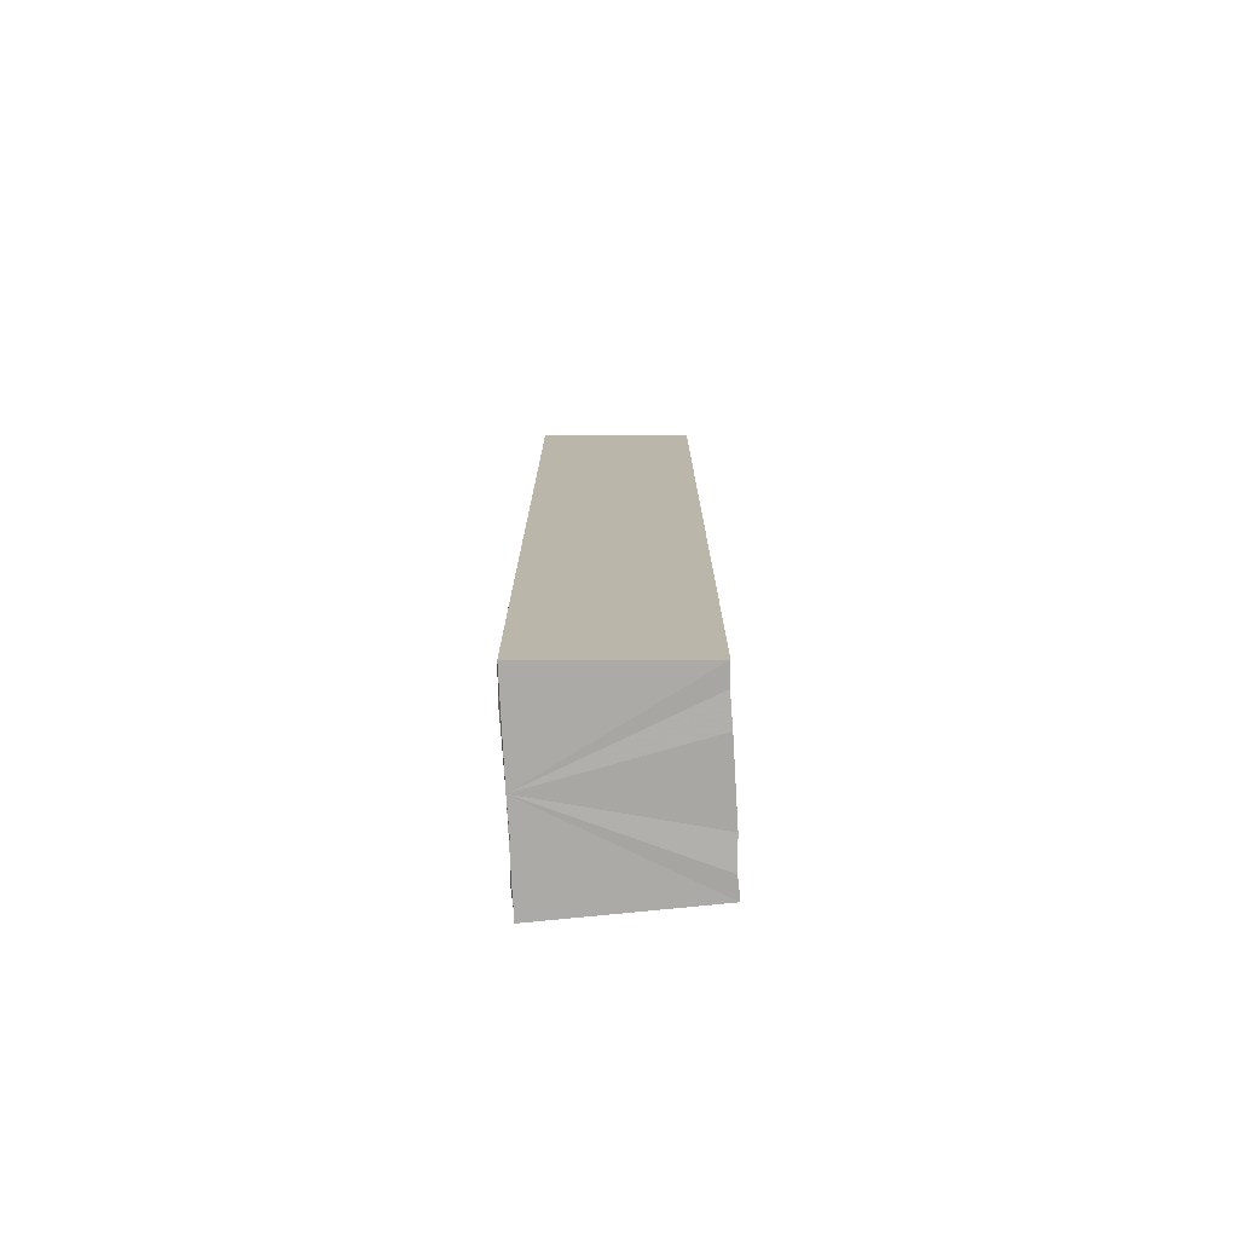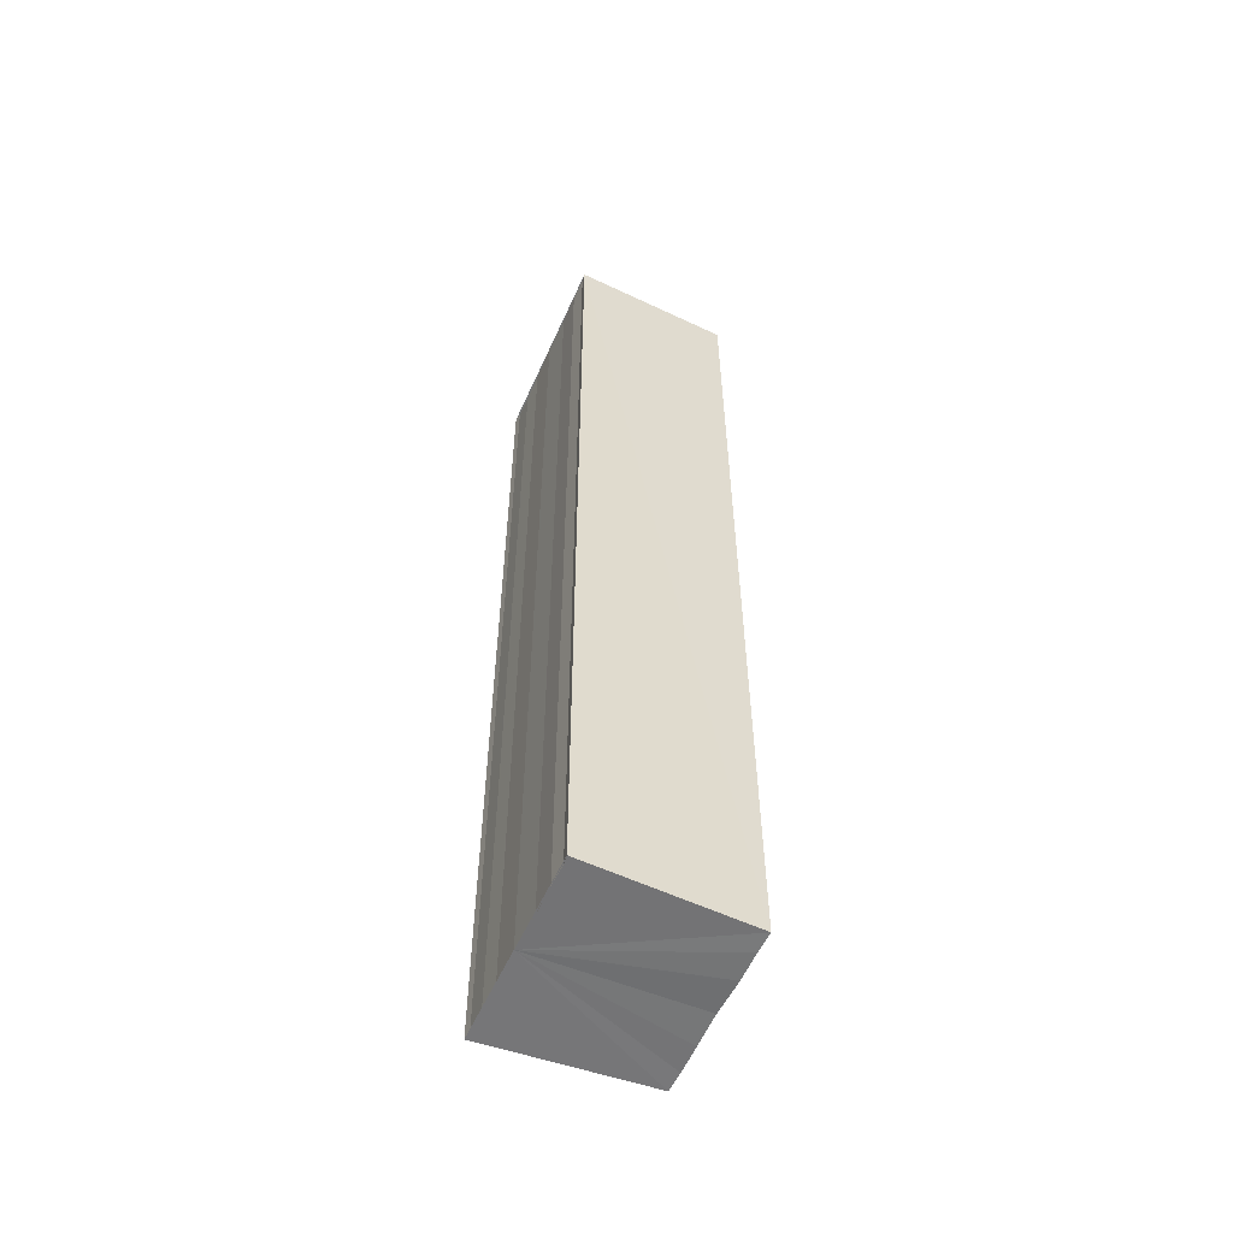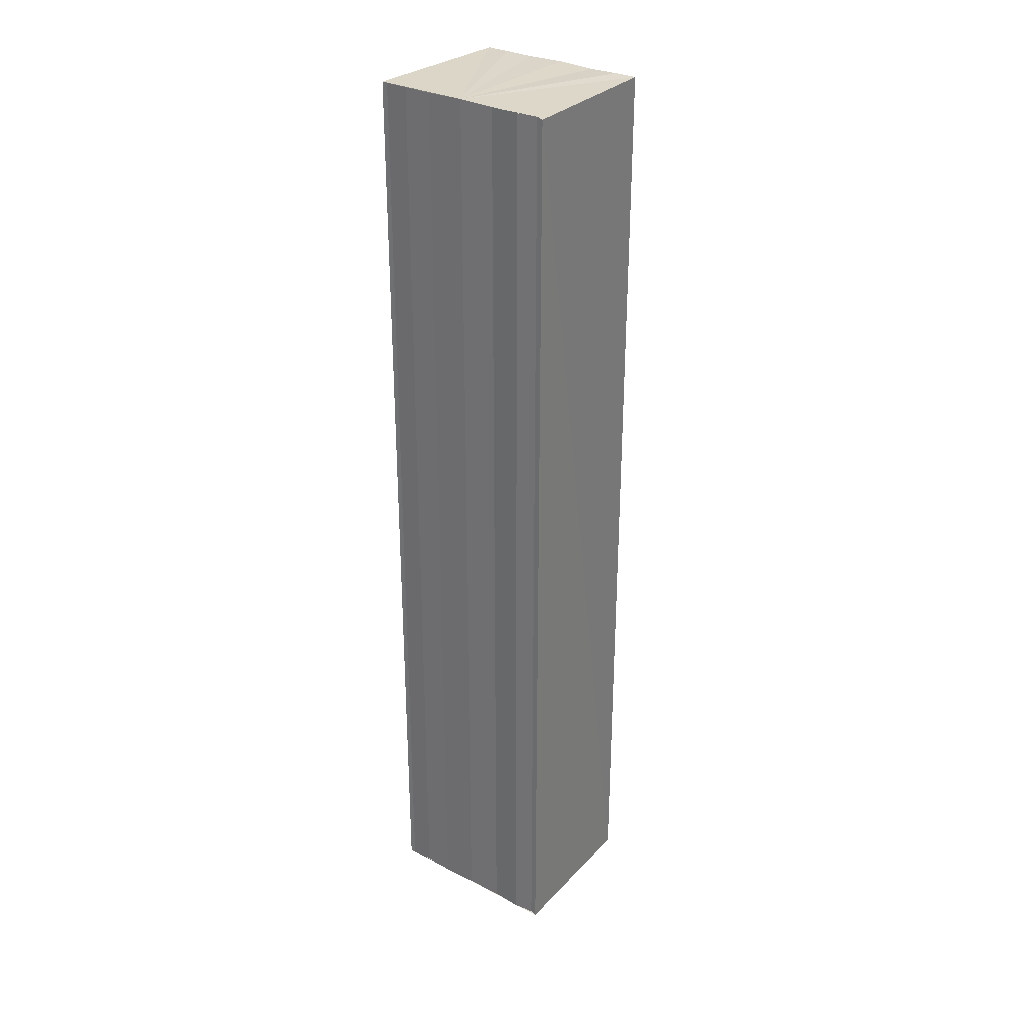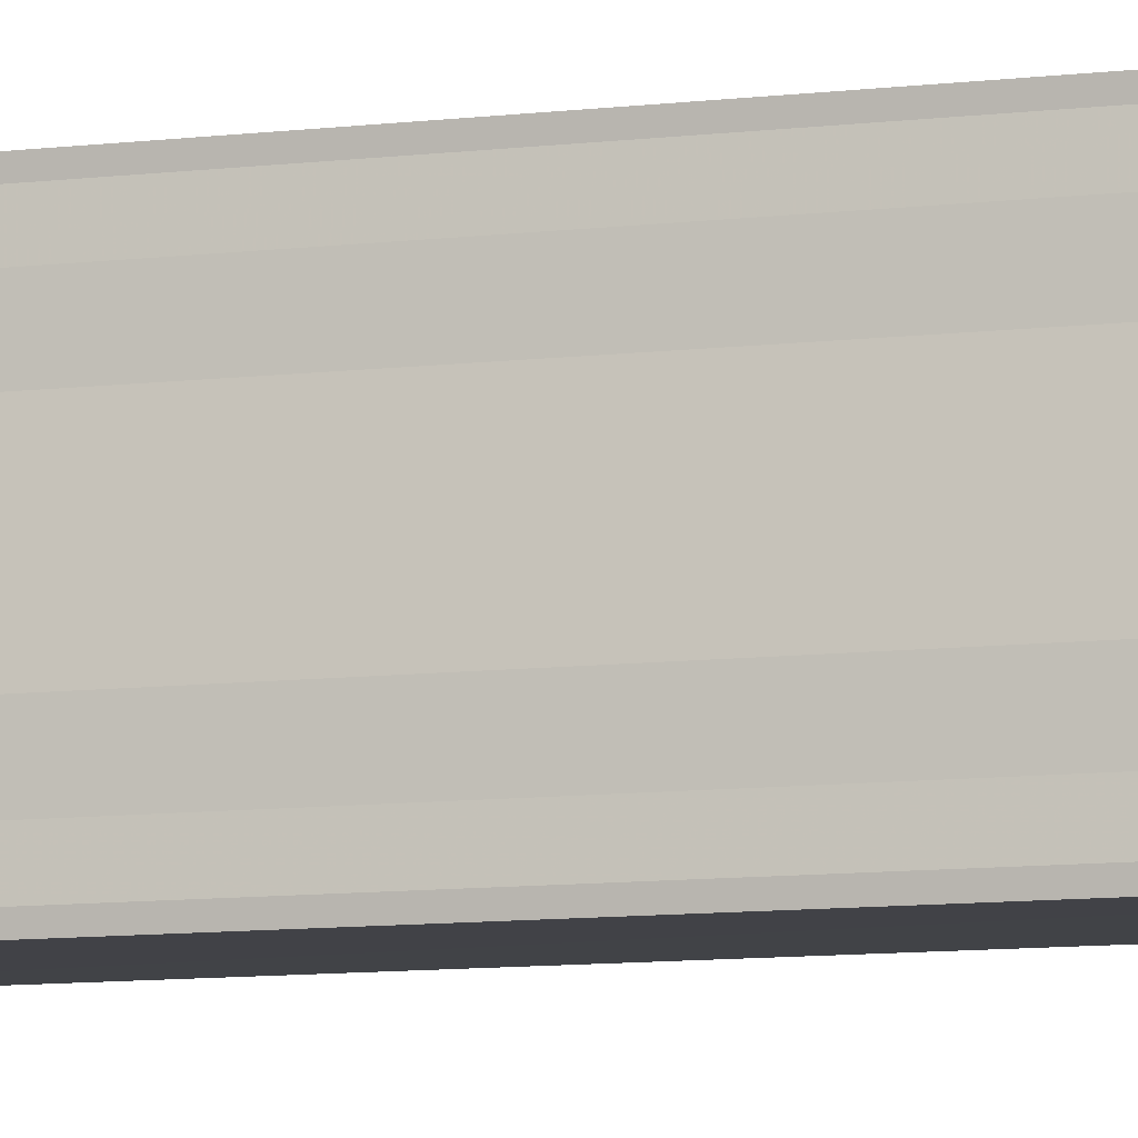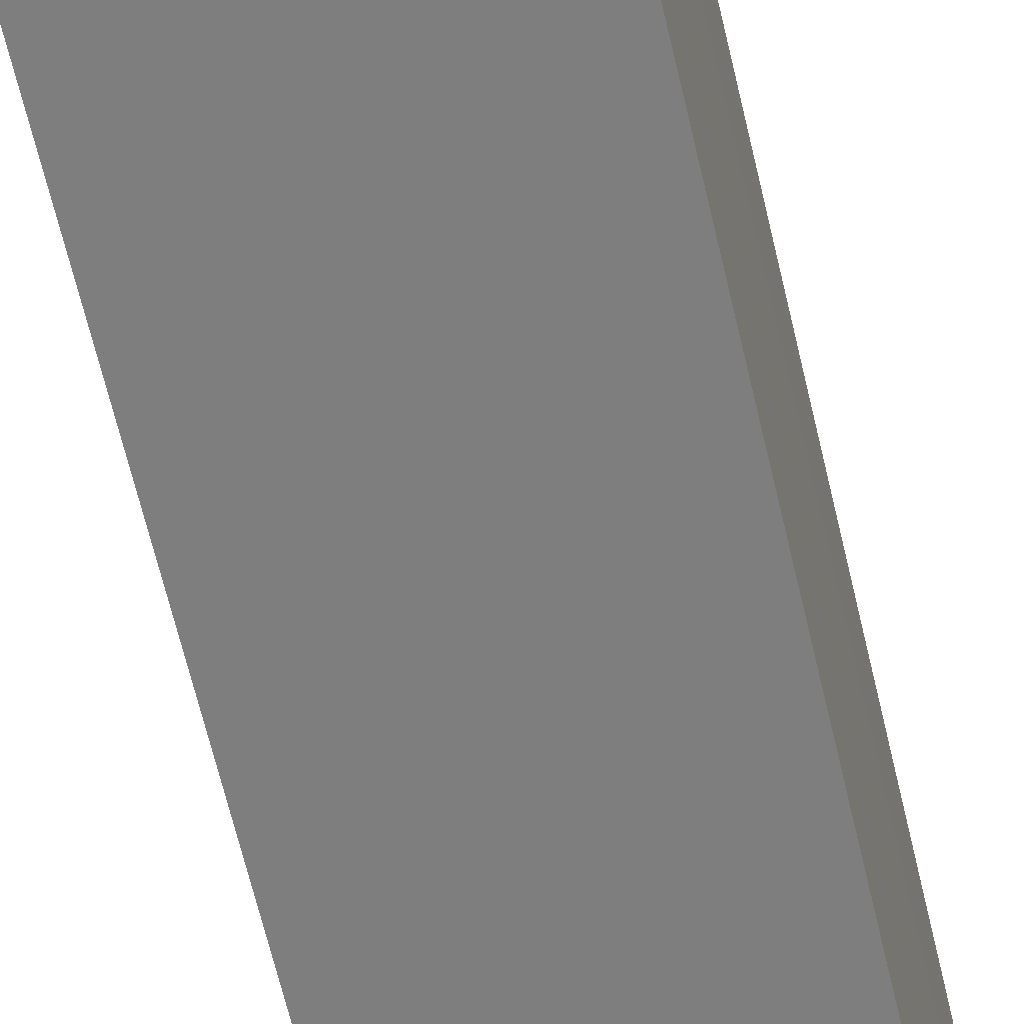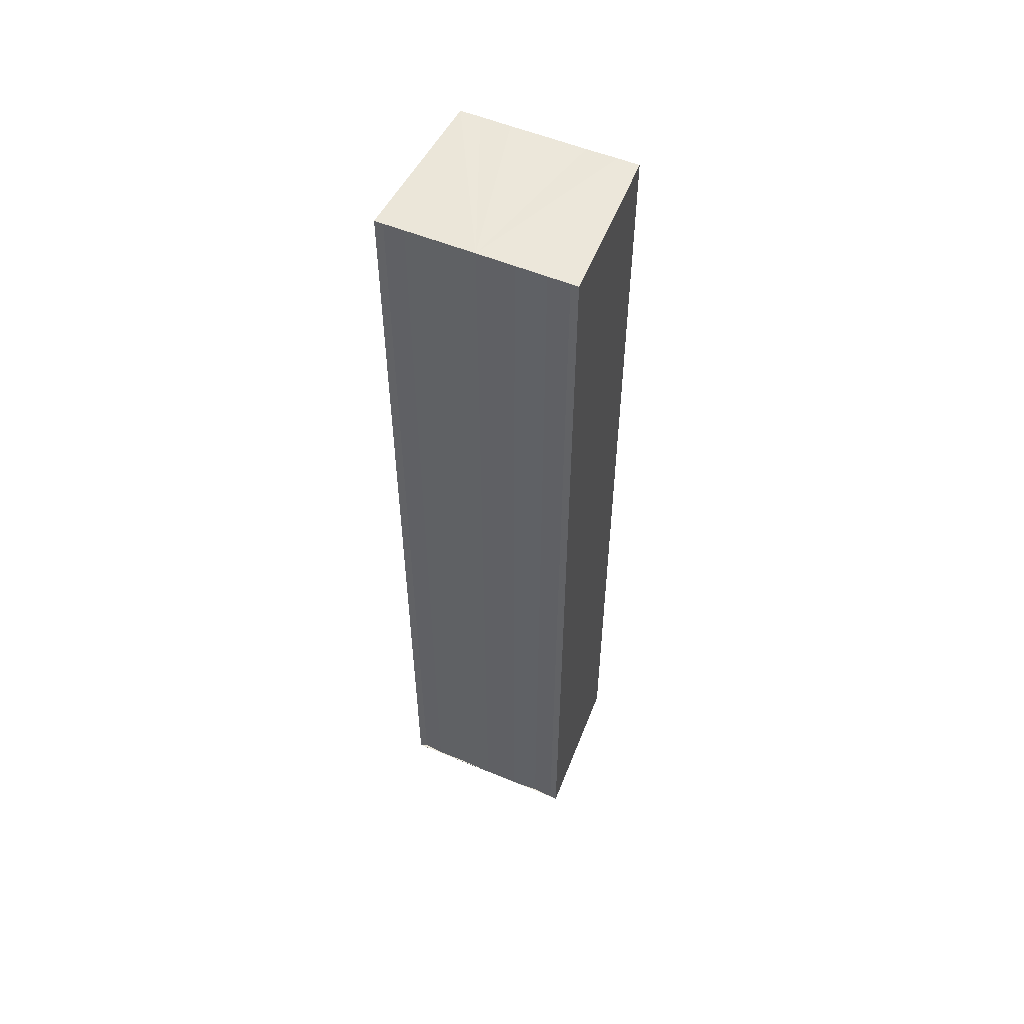
<metadata>
{"format":"obj","ext":"obj","renderer":"f3d","projection":"perspective","resolution":1024,"background":"white","views":[{"elev":-75.9,"azim":-177.1,"up":"+Y"},{"elev":-56.3,"azim":156.0,"up":"+Y"},{"elev":30.2,"azim":126.9,"up":"+Y"},{"elev":-9.3,"azim":108.2,"up":"+Z"},{"elev":-60.4,"azim":12.8,"up":"+Z"},{"elev":54.5,"azim":113.8,"up":"+Y"}]}
</metadata>
<code>
o 4509
v 2229 1889 14
v 2229 1889 14
v 2229 1889 14
v 2229 1889 14
v 2229 1889 14
v 2229 1889 14
v 2229 1889 13.99
v 2229 1889 13.99
v 2229 1889 13.99
v 2229 1889 13.99
v 2229 1889 13.99
v 2229 1889 13.99
v 2229 1889 14
v 2229 1889 14
v 2229 1889 14
v 2229 1889 14
v 2229 1889 14
v 2229 1889 14.01
v 2229 1889 14.01
v 2229 1889 14
v 2229 1889 13.99
v 2229 1889 13.99
v 2229 1889 13.99
v 2229 1889 13.99
v 2229 1889 13.99
v 2229 1889 14
v 2229 1889 14
v 2229 1889 14
v 2229 1889 14
v 2229 1889 14
v 2229 1889 14.01
v 2229 1889 14.01
v 2229 1889 14
v 2229 1889 14
v 2229 1889 14
v 2229 1889 14.01
v 2229 1889 14.01
v 2229 1889 14.01
v 2229 1889 14.01
v 2229 1889 14.01
v 2229 1889 14.01
v 2229 1889 14.01
v 2229 1889 14.01
v 2229 1889 14.01
v 2229 1889 14
v 2229 1889 14.01
v 2229 1889 14
v 2229 1889 14
v 2229 1889 14
v 2229 1889 14
v 2229 1889 14
v 2229 1889 14
v 2229 1889 14
v 2229 1889 14
v 2229 1889 13.99
v 2229 1889 14
v 2229 1889 13.99
v 2229 1889 14
v 2229 1889 14
v 2229 1889 14
v 2229 1889 14
v 2229 1889 14
v 2229 1889 14
v 2229 1889 14
v 2229 1889 14
v 2229 1889 14
v 2229 1889 14.01
v 2229 1889 14
f 1 2 3
f 3 2 4
f 2 5 4
f 4 5 6
f 5 7 6
f 6 7 8
f 7 9 8
f 8 10 11
f 3 11 12
f 3 12 13
f 3 13 14
f 3 14 15
f 3 15 16
f 3 16 17
f 3 17 18
f 3 18 19
f 20 1 3
f 1 21 10
f 22 21 23
f 24 25 22
f 1 26 21
f 1 27 26
f 1 28 27
f 1 29 28
f 1 30 29
f 1 31 30
f 1 32 31
f 33 1 20
f 34 33 20
f 35 33 34
f 36 35 34
f 37 35 36
f 38 37 36
f 39 37 40
f 41 32 42
f 43 44 41
f 45 31 46
f 47 48 45
f 49 50 47
f 51 52 49
f 53 54 51
f 55 56 53
f 57 58 55
f 58 59 60
f 59 61 62
f 61 63 64
f 63 65 66
f 65 67 68

</code>
